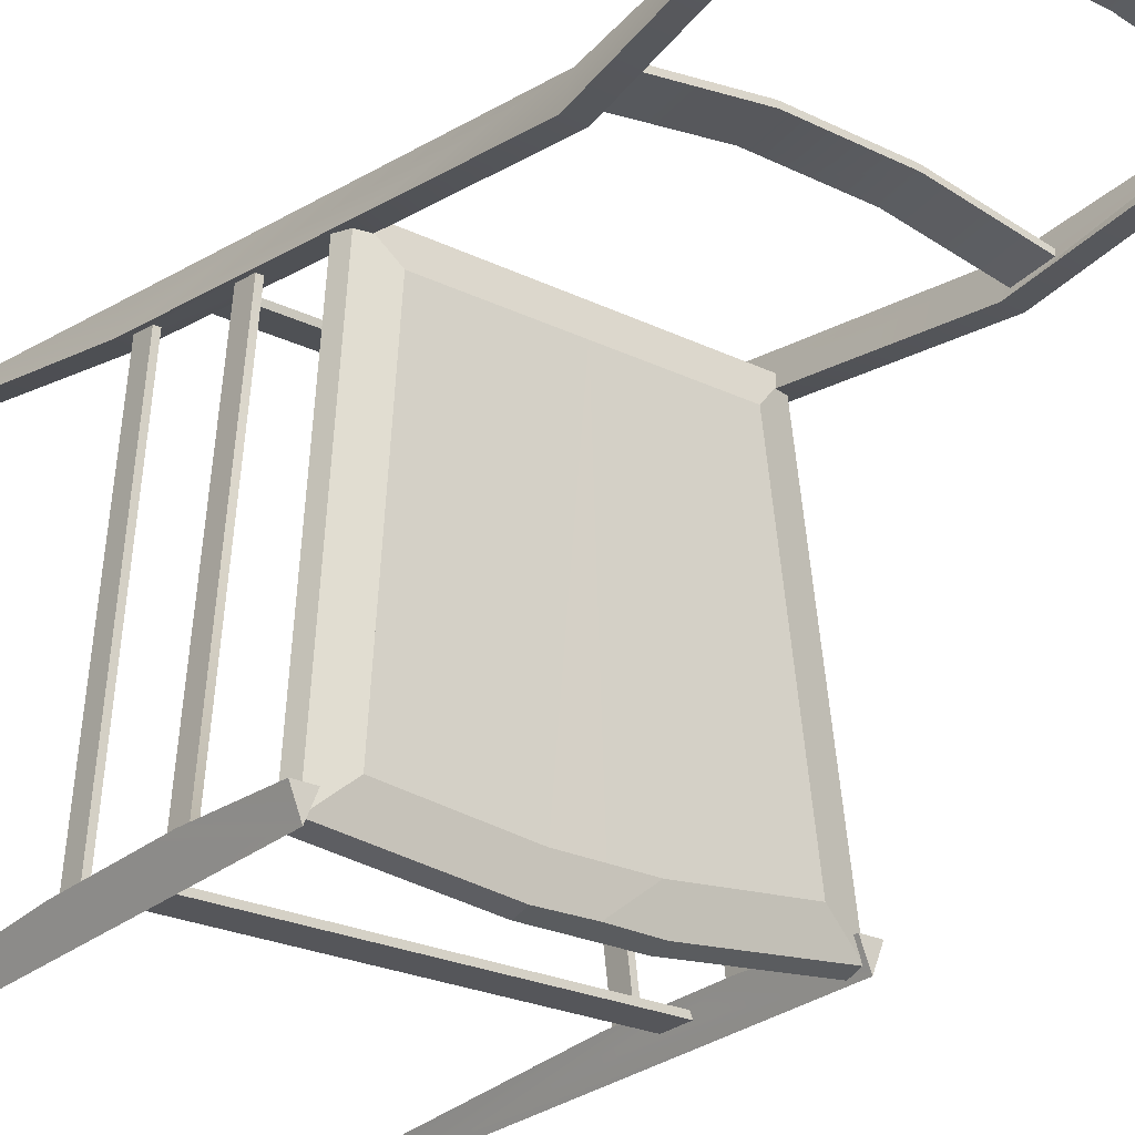
<metadata>
{"format":"obj","ext":"obj","renderer":"f3d","projection":"perspective","resolution":1024,"background":"white","views":[{"elev":-24.0,"azim":140.8,"up":"+Z"}]}
</metadata>
<code>
v 0.1426 -0.001207 0.1331
v 0.1434 -0.001353 0.1365
v 0.1425 -0.001236 0.1337
v 0.1575 -0.001207 0.1331
v 0.1423 -0.001318 0.1357
v 0.1773 0.01252 -0.1938
v 0.1567 -0.00179 0.1469
v 0.1465 -0.00179 0.1469
v 0.1423 -0.001052 0.133
v 0.158 -0.001208 0.1331
v -0.00143 -0.00179 0.1469
v 0.125 0.0103 0.1139
v 0.1886 0.01251 -0.194
v 0.153 0.01278 0.1436
v -0.00143 -0.001318 0.1357
v -0.00143 0.01278 0.1436
v 0.1774 0.01253 -0.194
v 0.1541 0.01328 0.1316
v 0.1527 0.02272 -0.1816
v 0.1459 0.01278 0.1436
v -0.1452 -0.001318 0.1357
v -0.1488 0.01278 0.1436
v -0.00143 0.0103 0.1139
v 0.1773 0.01253 -0.194
v 0.1846 0.02694 -0.1941
v 0.03687 0.02344 -0.1938
v 0.125 0.02102 0.1134
v 0.1426 0.01583 0.1324
v -0.1462 -0.001353 0.1365
v -0.1279 0.0103 0.1139
v -0.00143 0.02102 0.1134
v -0.1494 -0.00179 0.1469
v -0.1455 0.01583 0.1324
v 0.04468 0.01429 -0.2298
v 0.1776 0.02854 -0.1941
v 0.04078 0.01351 -0.2115
v 0.1527 0.03342 -0.1821
v 0.1423 0.01597 0.1313
v -0.1454 -0.001236 0.1337
v -0.1452 -0.001052 0.133
v -0.1279 0.02102 0.1134
v -0.1595 -0.00179 0.1469
v -0.1559 0.01278 0.1436
v 0.186 0.0134 -0.2149
v 0.1833 0.02811 -0.2079
v -0.00143 0.01351 -0.2115
v 0.09463 0.03379 -0.1882
v -0.1454 -0.001207 0.1331
v 0.03687 0.03415 -0.1943
v -0.03974 0.03415 -0.1943
v -0.1452 0.01597 0.1313
v 0.1855 0.01826 -0.2134
v 0.1849 0.01329 -0.2122
v 0.1861 0.02762 -0.2102
v 0.1829 0.02818 -0.2076
v -0.00143 0.02344 -0.1938
v 0.156 0.02781 -0.2134
v -0.1801 0.01252 -0.1938
v -0.00143 0.03422 -0.1943
v -0.1556 0.02272 -0.1816
v -0.1556 0.03342 -0.1821
v -0.1608 -0.001208 0.1331
v -0.157 0.01328 0.1316
v -0.00143 0.01429 -0.2298
v 0.04468 0.02851 -0.2251
v 0.1844 0.02763 -0.2104
v -0.03974 0.02344 -0.1938
v -0.1604 -0.001207 0.1331
v -0.00143 0.02973 -0.2247
v -0.04754 0.02851 -0.2251
v -0.04364 0.01351 -0.2115
v -0.1588 0.02781 -0.2134
v -0.1915 0.01252 -0.194
v -0.1804 0.02854 -0.1941
v -0.04754 0.01429 -0.2298
v -0.1803 0.01253 -0.194
v -0.1872 0.02763 -0.2104
v -0.1858 0.02818 -0.2076
v -0.1875 0.02694 -0.1941
v -0.1802 0.01253 -0.194
v -0.1883 0.01826 -0.2134
v -0.1862 0.02811 -0.2079
v -0.189 0.02762 -0.2102
v -0.1888 0.0134 -0.2149
v -0.193 0.01319 -0.2101
v 0.1901 0.01319 -0.2101
v 0.1883 0.01339 -0.2146
v -0.1917 0.01864 -0.2129
v -0.1911 0.01339 -0.2146
v -0.1878 0.01329 -0.2122
v 0.1889 0.01864 -0.2129
v 0.04858 0.2323 0.1423
v 0.1508 0.201 0.119
v 0.04858 0.2004 0.1353
v 0.1508 0.2329 0.126
v 0.04858 0.1995 0.1409
v -0.05144 0.2323 0.1423
v 0.04858 0.2314 0.1478
v 0.1508 0.2001 0.1246
v 0.001345 0.2004 0.1353
v 0.1508 0.232 0.1315
v -0.004204 0.2004 0.1353
v -0.05144 0.2314 0.1478
v -0.05144 0.1995 0.1409
v -0.05144 0.2004 0.1353
v -0.1536 0.2329 0.126
v -0.1536 0.201 0.119
v -0.1536 0.232 0.1315
v -0.1536 0.2001 0.1246
v -0.1483 -0.1249 0.1539
v 0.1454 -0.1538 0.1568
v -0.1483 -0.1538 0.1568
v 0.1454 -0.1249 0.1539
v 0.1471 -0.1532 0.1624
v 0.1471 -0.1244 0.1595
v -0.15 -0.1532 0.1624
v -0.1494 -0.1246 0.1574
v 0.1465 -0.1246 0.1574
v -0.15 -0.1244 0.1595
v 0.1762 -0.06289 -0.1937
v 0.1904 -0.06289 -0.1937
v 0.1847 -0.06291 -0.1937
v 0.1773 0.01161 -0.194
v 0.1572 -0.07267 0.1403
v 0.1905 -0.08344 -0.1947
v 0.1848 -0.08346 -0.1947
v 0.1871 0.03247 -0.2168
v 0.1965 0.03247 -0.1941
v 0.1515 -0.07269 0.1403
v 0.1737 -0.08838 -0.02617
v 0.1979 -0.06289 -0.1937
v 0.1907 -0.1637 -0.1989
v 0.1681 -0.08839 -0.02617
v 0.1776 0.03247 -0.1941
v 0.1793 -0.1092 -0.2039
v 0.1423 -0.000161 0.1329
v 0.157 -0.09331 0.1424
v 0.1851 -0.1637 -0.1989
v 0.1762 -0.1843 -0.1999
v 0.1814 -0.1089 -0.2095
v 0.1513 -0.09333 0.1424
v 0.1612 0.008925 0.132
v 0.1908 -0.1843 -0.1999
v 0.1568 -0.1762 0.1508
v 0.1792 -0.1381 -0.2053
v 0.1814 -0.1378 -0.2109
v -0.1821 -0.1092 -0.2039
v 0.1796 -0.1092 -0.2039
v 0.1979 -0.1843 -0.1999
v 0.1532 -0.09332 0.1424
v 0.1423 0.1954 0.1132
v 0.1803 -0.1882 -0.09081
v 0.1852 -0.1843 -0.1999
v 0.1511 -0.1762 0.1508
v 0.1871 -0.399 -0.239
v -0.1843 -0.1089 -0.2095
v 0.1818 -0.1089 -0.2095
v 0.1517 0.1954 0.144
v 0.1612 0.1954 0.1132
v 0.1566 -0.1969 0.1529
v 0.1786 -0.399 -0.2222
v 0.1747 -0.1881 -0.09202
v -0.1821 -0.1381 -0.2053
v 0.1796 -0.1381 -0.2053
v -0.1843 -0.1378 -0.2109
v 0.1818 -0.1378 -0.2109
v -0.1899 0.03247 -0.2168
v -0.1825 -0.1092 -0.2039
v 0.1956 -0.399 -0.2222
v 0.1509 -0.1969 0.1529
v 0.1449 -0.1249 0.1539
v 0.1461 0.2001 0.1253
v 0.1548 0.4039 0.1586
v 0.1612 -0.212 0.1544
v -0.1791 -0.1843 -0.1999
v -0.1846 -0.1378 -0.2109
v -0.1791 -0.06289 -0.1937
v -0.1846 -0.1089 -0.2095
v 0.1423 -0.212 0.1544
v 0.1466 -0.1244 0.1595
v 0.1484 0.232 0.1319
v 0.1445 0.2009 0.1201
v 0.1718 0.4039 0.1586
v 0.1555 0.3684 0.1566
v 0.163 0.4012 0.1752
v -0.1899 -0.399 -0.239
v -0.1825 -0.1381 -0.2053
v -0.1805 0.03247 -0.1941
v 0.1448 -0.1538 0.1568
v 0.1466 -0.1532 0.1624
v 0.1467 0.2329 0.1266
v 0.1573 0.4003 0.1633
v 0.158 0.3675 0.1618
v 0.1517 -0.06285 0.1701
v -0.1815 -0.399 -0.2222
v -0.1879 -0.1637 -0.1989
v -0.2008 -0.1843 -0.1999
v -0.1994 0.03247 -0.1941
v -0.1932 -0.06289 -0.1937
v 0.1602 -0.399 0.1855
v 0.1598 0.3994 0.1684
v 0.04858 0.3996 0.1806
v 0.04858 0.3668 0.1792
v 0.1517 -0.2024 0.1843
v -0.1984 -0.399 -0.2222
v -0.188 -0.1843 -0.1999
v -0.1936 -0.1637 -0.1989
v -0.2008 -0.06289 -0.1937
v -0.1876 -0.06291 -0.1937
v 0.1432 -0.399 0.1855
v 0.1517 -0.399 0.2042
v 0.04858 0.3988 0.1862
v 0.04858 0.3677 0.1737
v -0.1789 -0.1876 -0.1059
v -0.1937 -0.1843 -0.1999
v -0.1877 -0.08346 -0.1947
v -0.1597 -0.1762 0.1508
v -0.1601 -0.07267 0.1403
v -0.1933 -0.08344 -0.1947
v -0.05144 0.3996 0.1806
v 0.001345 0.3677 0.1737
v -0.05144 0.3668 0.1792
v -0.154 -0.1762 0.1508
v -0.1845 -0.1876 -0.1055
v -0.1544 -0.07269 0.1403
v -0.1766 -0.08838 -0.02617
v -0.1709 -0.08839 -0.02617
v -0.05144 0.3988 0.1862
v -0.004204 0.3677 0.1737
v -0.1538 -0.1969 0.1529
v -0.1595 -0.1969 0.1529
v -0.1452 -0.000161 0.1329
v -0.1599 -0.09331 0.1424
v -0.1601 0.4003 0.1633
v -0.1609 0.3675 0.1618
v -0.05144 0.3677 0.1737
v -0.1542 -0.09333 0.1424
v -0.164 0.008925 0.132
v -0.1627 0.3994 0.1684
v -0.1583 0.3684 0.1566
v -0.1452 -0.212 0.1544
v -0.1561 -0.09332 0.1424
v -0.164 -0.212 0.1544
v -0.1452 0.1954 0.1132
v -0.1577 0.4039 0.1586
v -0.1659 0.4012 0.1752
v -0.1477 -0.1249 0.1539
v -0.1546 0.1954 0.144
v -0.164 0.1954 0.1132
v -0.1477 -0.1538 0.1568
v -0.1461 -0.399 0.1855
v -0.1546 -0.06285 0.1701
v -0.1746 0.4039 0.1586
v -0.1489 0.2001 0.1253
v -0.1496 0.2329 0.1266
v -0.1494 -0.1532 0.1624
v -0.1494 -0.1244 0.1595
v -0.1631 -0.399 0.1855
v -0.1546 -0.399 0.2042
v -0.1546 -0.2024 0.1843
v -0.1512 0.232 0.1319
v -0.1473 0.2009 0.1201
v 0.1434 -0.000161 0.1329
v -0.1462 -0.000161 0.1329
v 0.1578 0.04669 0.1506
v 0.1578 0.04669 0.1504
v 0.1578 -0.1486 0.1655
v 0.1576 -0.1486 0.1655
v -0.1709 -0.1486 0.1655
v -0.1707 -0.1486 0.1655
v -0.1709 0.04669 0.1506
v -0.1709 0.04669 0.1504
v 0.1773 0.01159 -0.1938
v -0.006688 -0.07643 -0.2027
v -0.006543 -0.07643 -0.2027
v -0.006398 -0.07643 -0.2027
g mesh1_mesh1-geometry
f 1 2 3
f 2 1 4
f 3 2 1
f 4 1 2
f 2 5 3
f 3 5 2
f 6 4 1
f 1 4 6
f 2 4 7
f 7 4 2
f 8 5 2
f 2 5 8
f 5 9 3
f 3 9 5
f 6 10 4
f 4 10 6
f 9 6 1
f 1 6 9
f 10 7 4
f 4 7 10
f 7 8 2
f 2 8 7
f 11 5 8
f 8 5 11
f 9 5 12
f 12 5 9
f 10 6 13
f 13 6 10
f 6 9 12
f 12 9 6
f 10 14 7
f 7 14 10
f 14 8 7
f 7 8 14
f 5 11 15
f 15 11 5
f 8 16 11
f 11 16 8
f 12 15 5
f 5 15 12
f 13 6 17
f 17 6 13
f 13 18 10
f 10 18 13
f 6 19 12
f 12 19 6
f 14 10 18
f 18 10 14
f 8 14 20
f 20 14 8
f 11 21 15
f 15 21 11
f 16 8 20
f 20 8 16
f 22 11 16
f 16 11 22
f 15 12 23
f 23 12 15
f 17 6 24
f 24 6 17
f 18 13 25
f 25 13 18
f 6 26 19
f 19 26 6
f 19 27 12
f 12 27 19
f 18 28 14
f 14 28 18
f 14 28 20
f 20 28 14
f 11 29 21
f 21 29 11
f 15 30 21
f 21 30 15
f 20 31 16
f 16 31 20
f 11 22 32
f 32 22 11
f 16 33 22
f 22 33 16
f 27 23 12
f 12 23 27
f 30 15 23
f 23 15 30
f 6 34 24
f 24 34 6
f 25 35 18
f 18 35 25
f 6 26 36
f 36 26 6
f 26 37 19
f 19 37 26
f 27 19 37
f 37 19 27
f 28 18 38
f 38 18 28
f 27 20 28
f 28 20 27
f 29 11 32
f 32 11 29
f 21 29 39
f 39 29 21
f 21 40 30
f 30 40 21
f 31 20 27
f 27 20 31
f 41 16 31
f 31 16 41
f 22 42 32
f 32 42 22
f 33 16 41
f 41 16 33
f 33 43 22
f 22 43 33
f 23 27 31
f 31 27 23
f 31 30 23
f 23 30 31
f 34 6 36
f 36 6 34
f 24 34 44
f 44 34 24
f 25 45 35
f 35 45 25
f 37 18 35
f 35 18 37
f 46 26 36
f 36 26 46
f 37 26 47
f 47 26 37
f 47 27 37
f 37 27 47
f 38 37 27
f 27 37 38
f 37 38 18
f 18 38 37
f 28 38 27
f 27 38 28
f 29 32 42
f 42 32 29
f 29 48 39
f 39 48 29
f 40 21 39
f 39 21 40
f 48 30 40
f 40 30 48
f 27 49 31
f 31 49 27
f 30 31 41
f 41 31 30
f 31 50 41
f 41 50 31
f 42 22 43
f 43 22 42
f 41 51 33
f 33 51 41
f 51 43 33
f 33 43 51
f 46 34 36
f 36 34 46
f 34 52 44
f 44 52 34
f 24 44 53
f 53 44 24
f 45 25 54
f 54 25 45
f 55 35 45
f 45 35 55
f 37 35 55
f 55 35 37
f 26 46 56
f 56 46 26
f 47 26 49
f 49 26 47
f 57 47 37
f 37 47 57
f 27 47 49
f 49 47 27
f 42 48 29
f 29 48 42
f 30 48 58
f 58 48 30
f 49 59 31
f 31 59 49
f 41 60 30
f 30 60 41
f 31 59 50
f 50 59 31
f 50 61 41
f 41 61 50
f 43 62 42
f 42 62 43
f 61 51 41
f 41 51 61
f 43 51 63
f 63 51 43
f 34 46 64
f 64 46 34
f 52 34 65
f 65 34 52
f 54 66 45
f 45 66 54
f 66 55 45
f 45 55 66
f 55 57 37
f 37 57 55
f 46 67 56
f 56 67 46
f 59 26 56
f 56 26 59
f 26 59 49
f 49 59 26
f 65 49 47
f 47 49 65
f 65 47 57
f 57 47 65
f 48 42 68
f 68 42 48
f 48 68 58
f 58 68 48
f 30 60 58
f 58 60 30
f 49 69 59
f 59 69 49
f 60 41 61
f 61 41 60
f 59 67 50
f 50 67 59
f 59 69 50
f 50 69 59
f 67 61 50
f 50 61 67
f 70 61 50
f 50 61 70
f 62 43 63
f 63 43 62
f 42 62 68
f 68 62 42
f 61 63 51
f 51 63 61
f 71 64 46
f 46 64 71
f 64 65 34
f 34 65 64
f 52 65 66
f 66 65 52
f 55 66 57
f 57 66 55
f 67 46 71
f 71 46 67
f 67 59 56
f 56 59 67
f 49 65 69
f 69 65 49
f 66 65 57
f 57 65 66
f 62 58 68
f 68 58 62
f 67 58 60
f 60 58 67
f 61 67 60
f 60 67 61
f 70 50 69
f 69 50 70
f 61 70 72
f 72 70 61
f 63 73 62
f 62 73 63
f 61 74 63
f 63 74 61
f 64 71 75
f 75 71 64
f 65 64 69
f 69 64 65
f 67 58 71
f 71 58 67
f 62 76 58
f 58 76 62
f 64 70 69
f 69 70 64
f 70 77 72
f 72 77 70
f 61 72 78
f 78 72 61
f 73 63 79
f 79 63 73
f 76 62 73
f 73 62 76
f 78 74 61
f 61 74 78
f 63 74 79
f 79 74 63
f 58 75 71
f 70 64 75
f 75 64 70
f 58 76 80
f 70 81 77
f 77 81 70
f 82 72 77
f 77 72 82
f 72 82 78
f 78 82 72
f 74 78 82
f 82 78 74
f 82 79 74
f 74 79 82
f 80 75 58
f 75 81 70
f 70 81 75
f 82 77 83
f 83 77 82
f 79 82 83
f 83 82 79
f 75 80 84
f 81 75 84
f 84 75 81
g mesh1_mesh1-geometry
f 71 75 58
f 80 76 58
f 58 75 80
f 84 80 75
g mesh2_mesh2-geometry
l 73 85
g mesh3_mesh3-geometry
l 13 86
g mesh4_mesh4-geometry
l 44 87
g mesh5_mesh5-geometry
l 83 88
g mesh6_mesh6-geometry
l 84 89
l 84 90
g mesh7_mesh7-geometry
l 54 91
g mesh8_mesh8-geometry
f 92 93 94
f 93 92 95
f 94 93 92
f 95 92 93
f 93 96 94
f 94 96 93
f 94 97 92
f 92 97 94
f 98 95 92
f 92 95 98
f 96 93 99
f 99 93 96
f 96 100 94
f 94 100 96
f 100 97 94
f 94 97 100
f 97 98 92
f 92 98 97
f 95 98 101
f 101 98 95
f 99 98 96
f 96 98 99
f 96 102 100
f 100 102 96
f 102 97 100
f 100 97 102
f 98 97 103
f 103 97 98
f 98 99 101
f 101 99 98
f 98 104 96
f 96 104 98
f 104 102 96
f 96 102 104
f 97 102 105
f 105 102 97
f 106 103 97
f 97 103 106
f 104 98 103
f 103 98 104
f 102 104 105
f 105 104 102
f 107 97 105
f 105 97 107
f 103 106 108
f 108 106 103
f 97 107 106
f 106 107 97
f 103 109 104
f 104 109 103
f 109 105 104
f 104 105 109
f 105 109 107
f 107 109 105
f 109 106 108
f 108 106 109
f 109 103 108
f 108 103 109
f 106 109 107
f 107 109 106
g mesh9_mesh9-geometry
l 100 94
l 100 102
l 102 105
g mesh10_mesh10-geometry
l 104 96
g mesh11_mesh11-geometry
l 97 92
g mesh12_mesh12-geometry
f 110 111 112
f 111 110 113
f 112 111 110
f 113 110 111
f 114 112 111
f 111 112 114
f 110 115 113
f 113 115 110
f 112 114 116
f 116 114 112
f 117 115 110
f 110 115 117
f 113 115 118
f 118 115 113
f 115 116 114
f 114 116 115
f 115 117 119
f 119 117 115
f 116 115 119
f 119 115 116
g mesh13_mesh13-geometry
f 120 121 122
f 121 120 123
f 122 121 120
f 123 120 121
f 122 124 121
f 121 124 122
f 122 125 121
f 121 125 122
f 120 126 122
f 122 126 120
f 123 127 120
f 120 127 123
f 128 121 123
f 123 121 128
f 124 122 129
f 129 122 124
f 124 130 121
f 121 130 124
f 125 122 126
f 126 122 125
f 121 130 125
f 125 130 121
f 125 131 121
f 121 131 125
f 120 132 126
f 126 132 120
f 133 122 126
f 126 122 133
f 127 123 134
f 134 123 127
f 135 120 127
f 127 120 135
f 121 128 131
f 131 128 121
f 128 123 134
f 134 123 128
f 133 129 122
f 122 129 133
f 129 136 124
f 124 136 129
f 130 124 137
f 137 124 130
f 130 126 125
f 125 126 130
f 132 125 126
f 126 125 132
f 132 131 125
f 125 131 132
f 120 138 132
f 132 138 120
f 126 130 133
f 133 130 126
f 128 127 134
f 134 127 128
f 120 135 139
f 139 135 120
f 135 127 140
f 140 127 135
f 127 128 131
f 131 128 127
f 129 133 141
f 141 133 129
f 141 136 129
f 129 136 141
f 142 124 136
f 136 124 142
f 142 137 124
f 124 137 142
f 137 133 130
f 130 133 137
f 143 131 132
f 132 131 143
f 139 138 120
f 120 138 139
f 138 144 132
f 132 144 138
f 138 143 132
f 132 143 138
f 145 139 135
f 135 139 145
f 140 127 146
f 146 127 140
f 140 145 135
f 135 145 140
f 140 147 135
f 148 140 135
f 149 127 131
f 131 127 149
f 133 150 141
f 141 150 133
f 144 136 141
f 141 136 144
f 142 136 151
f 151 136 142
f 142 144 137
f 137 144 142
f 150 133 137
f 137 133 150
f 131 143 149
f 149 143 131
f 132 152 143
f 143 152 132
f 138 139 153
f 153 139 138
f 144 138 154
f 154 138 144
f 144 152 132
f 132 152 144
f 143 138 153
f 153 138 143
f 139 145 155
f 155 145 139
f 147 145 135
f 145 148 135
f 155 146 127
f 127 146 155
f 145 140 146
f 146 140 145
f 146 156 140
f 157 146 140
f 147 140 156
f 140 148 157
f 127 149 155
f 155 149 127
f 150 144 141
f 141 144 150
f 154 136 144
f 144 136 154
f 136 158 151
f 151 158 136
f 142 151 159
f 159 151 142
f 142 160 144
f 144 160 142
f 137 144 150
f 150 144 137
f 153 149 143
f 143 149 153
f 152 153 143
f 143 153 152
f 139 161 153
f 153 161 139
f 162 138 153
f 153 138 162
f 162 154 138
f 138 154 162
f 152 144 160
f 160 144 152
f 155 145 146
f 146 145 155
f 155 161 139
f 139 161 155
f 145 147 163
f 148 145 164
f 163 146 145
f 146 164 145
f 156 146 165
f 146 157 166
f 167 147 156
f 156 147 167
f 163 156 147
f 147 156 163
f 156 168 147
f 155 149 169
f 169 149 155
f 170 136 154
f 154 136 170
f 136 171 158
f 158 171 136
f 158 172 151
f 151 172 158
f 173 159 151
f 151 159 173
f 158 142 159
f 159 142 158
f 174 160 142
f 142 160 174
f 161 149 153
f 153 149 161
f 153 152 162
f 162 152 153
f 154 162 170
f 170 162 154
f 160 162 152
f 152 162 160
f 169 161 155
f 155 161 169
f 175 163 147
f 147 163 175
f 168 163 147
f 146 163 165
f 164 146 166
f 167 156 165
f 165 156 167
f 156 163 165
f 165 163 156
f 176 156 165
f 177 147 167
f 167 147 177
f 168 156 178
f 149 161 169
f 169 161 149
f 170 179 136
f 136 179 170
f 179 171 136
f 136 171 179
f 180 158 171
f 171 158 180
f 172 158 181
f 181 158 172
f 151 172 182
f 182 172 151
f 159 173 183
f 183 173 159
f 184 173 151
f 151 173 184
f 158 174 142
f 142 174 158
f 159 185 158
f 158 185 159
f 160 174 170
f 170 174 160
f 162 160 170
f 170 160 162
f 163 175 186
f 186 175 163
f 147 177 175
f 175 177 147
f 163 168 187
f 163 186 165
f 165 186 163
f 187 165 163
f 165 186 167
f 167 186 165
f 156 176 178
f 165 187 176
f 167 188 177
f 177 188 167
f 187 178 168
f 168 178 187
f 179 170 174
f 174 170 179
f 179 189 171
f 171 189 179
f 190 158 180
f 180 158 190
f 189 180 171
f 171 180 189
f 185 181 158
f 158 181 185
f 191 172 181
f 181 172 191
f 172 191 182
f 182 191 172
f 191 151 182
f 182 151 191
f 183 173 185
f 185 173 183
f 159 183 185
f 185 183 159
f 192 173 184
f 184 173 192
f 151 193 184
f 184 193 151
f 194 174 158
f 158 174 194
f 186 175 195
f 195 175 186
f 196 175 177
f 177 175 196
f 197 167 186
f 186 167 197
f 178 187 176
f 176 187 178
f 188 167 198
f 198 167 188
f 199 177 188
f 200 179 174
f 174 179 200
f 179 190 189
f 189 190 179
f 158 190 194
f 194 190 158
f 180 189 190
f 190 189 180
f 181 185 191
f 191 185 181
f 191 185 151
f 151 185 191
f 173 201 185
f 185 201 173
f 201 173 192
f 192 173 201
f 193 192 184
f 184 192 193
f 184 202 192
f 192 202 184
f 185 193 151
f 151 193 185
f 203 184 193
f 193 184 203
f 204 174 194
f 194 174 204
f 175 205 195
f 195 205 175
f 195 205 186
f 186 205 195
f 175 196 206
f 206 196 175
f 196 177 207
f 207 177 196
f 167 197 208
f 208 197 167
f 186 205 197
f 197 205 186
f 167 208 198
f 198 208 167
f 198 199 188
f 177 199 209
f 179 200 210
f 210 200 179
f 174 211 200
f 200 211 174
f 179 204 190
f 190 204 179
f 190 204 194
f 194 204 190
f 193 185 201
f 201 185 193
f 192 193 201
f 201 193 192
f 192 212 201
f 201 212 192
f 202 184 213
f 213 184 202
f 212 192 202
f 202 192 212
f 184 203 213
f 213 203 184
f 193 212 203
f 203 212 193
f 174 204 211
f 211 204 174
f 205 175 206
f 206 175 205
f 196 214 206
f 206 214 196
f 196 215 206
f 206 215 196
f 207 177 216
f 216 177 207
f 217 196 207
f 207 196 217
f 215 196 207
f 207 196 215
f 215 208 197
f 197 208 215
f 206 197 205
f 205 197 206
f 199 198 208
f 218 209 199
f 199 209 218
f 219 209 199
f 199 209 219
f 216 177 209
f 209 177 216
f 200 211 210
f 210 211 200
f 179 210 211
f 211 210 179
f 204 179 211
f 211 179 204
f 212 193 201
f 201 193 212
f 213 220 202
f 220 212 202
f 202 212 220
f 203 221 213
f 212 222 203
f 203 222 212
f 223 214 196
f 196 214 223
f 224 206 214
f 214 206 224
f 206 224 215
f 215 224 206
f 197 206 215
f 215 206 197
f 219 207 216
f 216 207 219
f 196 217 223
f 223 217 196
f 224 217 207
f 207 217 224
f 224 207 215
f 215 207 224
f 208 215 207
f 207 215 208
f 208 219 199
f 199 219 208
f 209 218 225
f 225 218 209
f 226 218 199
f 199 218 226
f 209 219 216
f 216 219 209
f 226 199 219
f 219 199 226
f 209 227 216
f 216 227 209
f 221 220 213
f 212 220 228
f 228 220 212
f 203 229 221
f 222 212 228
f 228 212 222
f 222 229 203
f 214 223 230
f 230 223 214
f 214 231 224
f 224 231 214
f 208 207 219
f 219 207 208
f 216 226 219
f 219 226 216
f 232 223 217
f 217 223 232
f 217 224 231
f 231 224 217
f 232 225 218
f 218 225 232
f 225 227 209
f 209 227 225
f 218 226 233
f 233 226 218
f 226 216 227
f 227 216 226
f 229 220 221
f 234 228 220
f 220 228 234
f 228 235 222
f 222 235 228
f 229 222 236
f 232 230 223
f 223 230 232
f 231 214 230
f 230 214 231
f 232 217 237
f 237 217 232
f 231 238 217
f 217 238 231
f 232 237 225
f 225 237 232
f 218 238 232
f 232 238 218
f 227 225 237
f 237 225 227
f 227 233 226
f 226 233 227
f 233 238 218
f 218 238 233
f 220 229 236
f 228 234 239
f 239 234 228
f 220 240 234
f 234 240 220
f 235 228 239
f 239 228 235
f 240 222 235
f 235 222 240
f 222 240 236
f 236 240 222
f 230 232 241
f 241 232 230
f 241 231 230
f 230 231 241
f 217 242 237
f 237 242 217
f 231 243 238
f 238 243 231
f 217 238 233
f 233 238 217
f 232 238 244
f 244 238 232
f 242 227 237
f 237 227 242
f 233 227 242
f 242 227 233
f 240 220 236
f 236 220 240
f 235 234 239
f 239 234 235
f 245 239 234
f 234 239 245
f 234 235 240
f 240 235 234
f 245 234 240
f 240 234 245
f 246 235 239
f 239 235 246
f 235 244 240
f 240 244 235
f 247 241 232
f 232 241 247
f 243 231 241
f 241 231 243
f 217 233 242
f 242 233 217
f 243 248 238
f 238 248 243
f 244 238 249
f 249 238 244
f 248 232 244
f 244 232 248
f 239 245 246
f 246 245 239
f 245 240 244
f 244 240 245
f 235 246 244
f 244 246 235
f 250 241 247
f 247 241 250
f 247 232 248
f 248 232 247
f 251 243 241
f 241 243 251
f 243 252 248
f 248 252 243
f 238 248 249
f 249 248 238
f 253 244 249
f 249 244 253
f 254 248 244
f 244 248 254
f 245 253 246
f 246 253 245
f 244 253 245
f 245 253 244
f 246 255 244
f 244 255 246
f 256 241 250
f 250 241 256
f 257 250 247
f 247 250 257
f 248 257 247
f 247 257 248
f 243 251 258
f 258 251 243
f 241 259 251
f 251 259 241
f 243 260 252
f 252 260 243
f 256 248 252
f 252 248 256
f 249 248 246
f 246 248 249
f 249 246 253
f 253 246 249
f 248 254 261
f 261 254 248
f 254 244 262
f 262 244 254
f 255 246 261
f 261 246 255
f 244 255 262
f 262 255 244
f 260 241 256
f 256 241 260
f 250 257 256
f 256 257 250
f 248 256 257
f 257 256 248
f 251 259 258
f 258 259 251
f 243 258 259
f 259 258 243
f 241 260 259
f 259 260 241
f 260 243 259
f 259 243 260
f 260 256 252
f 252 256 260
f 261 246 248
f 248 246 261
f 254 255 261
f 261 255 254
f 255 254 262
f 262 254 255
g mesh13_mesh13-geometry
f 135 147 140
f 135 140 148
f 135 145 147
f 135 148 145
f 140 156 146
f 140 146 157
f 156 140 147
f 157 148 140
f 163 147 145
f 164 145 148
f 145 146 163
f 145 164 146
f 165 146 156
f 166 157 146
f 147 168 156
f 147 163 168
f 165 163 146
f 166 146 164
f 165 156 176
f 178 156 168
f 187 168 163
f 163 165 187
f 178 176 156
f 176 187 165
f 188 177 199
f 188 199 198
f 209 199 177
f 208 198 199
f 202 220 213
f 213 221 203
f 213 220 221
f 221 229 203
f 203 229 222
f 221 220 229
f 236 222 229
f 236 229 220
g mesh14_mesh14-geometry
l 263 136
g mesh15_mesh15-geometry
l 264 232
g mesh16_mesh16-geometry
l 265 266
g mesh17_mesh17-geometry
l 267 268
g mesh18_mesh18-geometry
l 269 270
g mesh19_mesh19-geometry
l 271 272
g mesh20_mesh20-geometry
l 273 123
g mesh21_mesh21-geometry
l 108 109
l 106 108
l 109 107
l 107 106
g mesh22_mesh22-geometry
l 274 275
l 275 276

</code>
